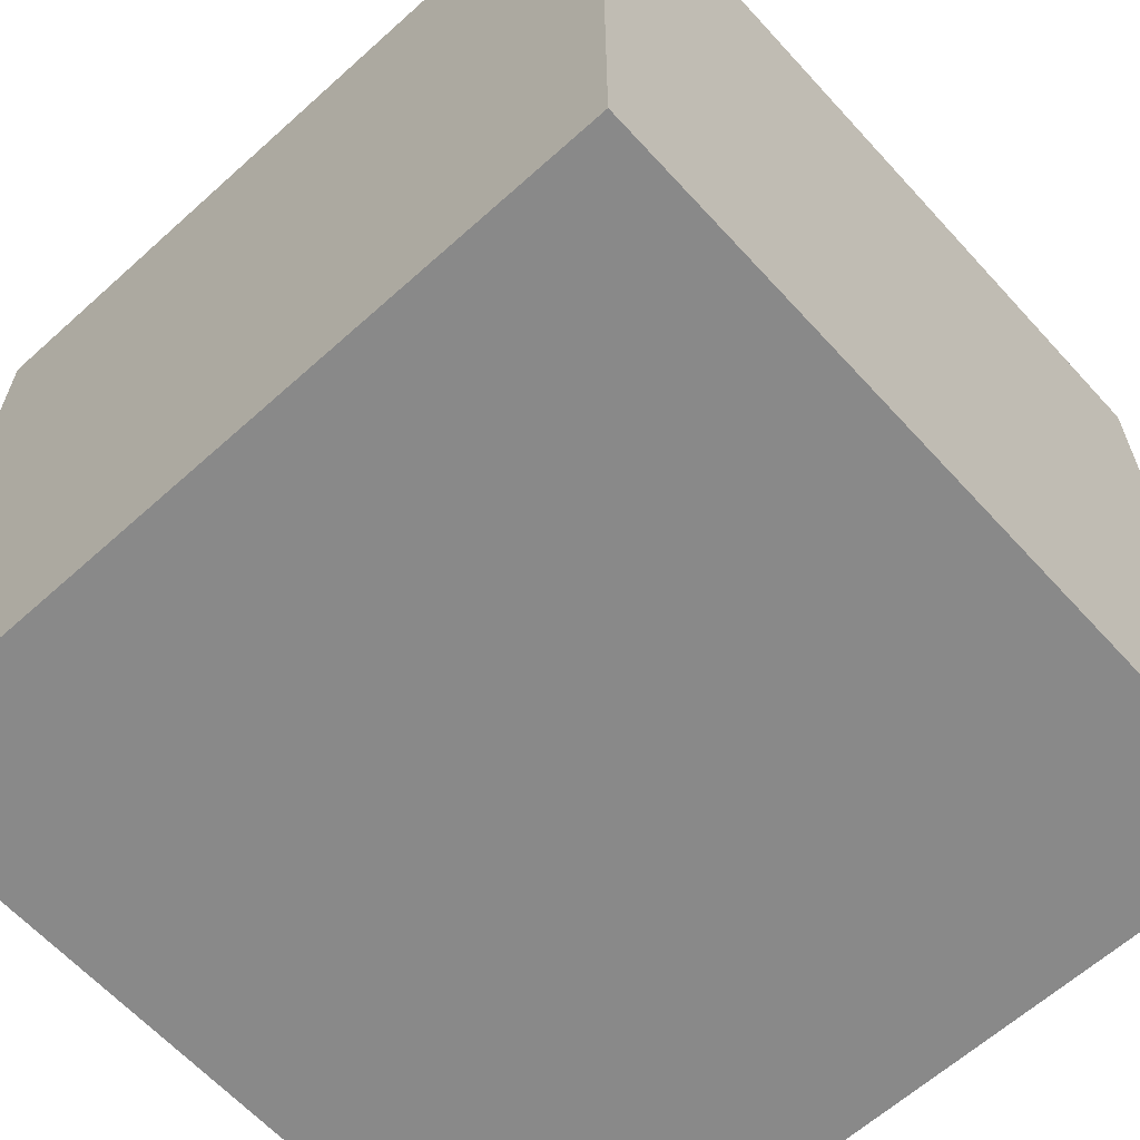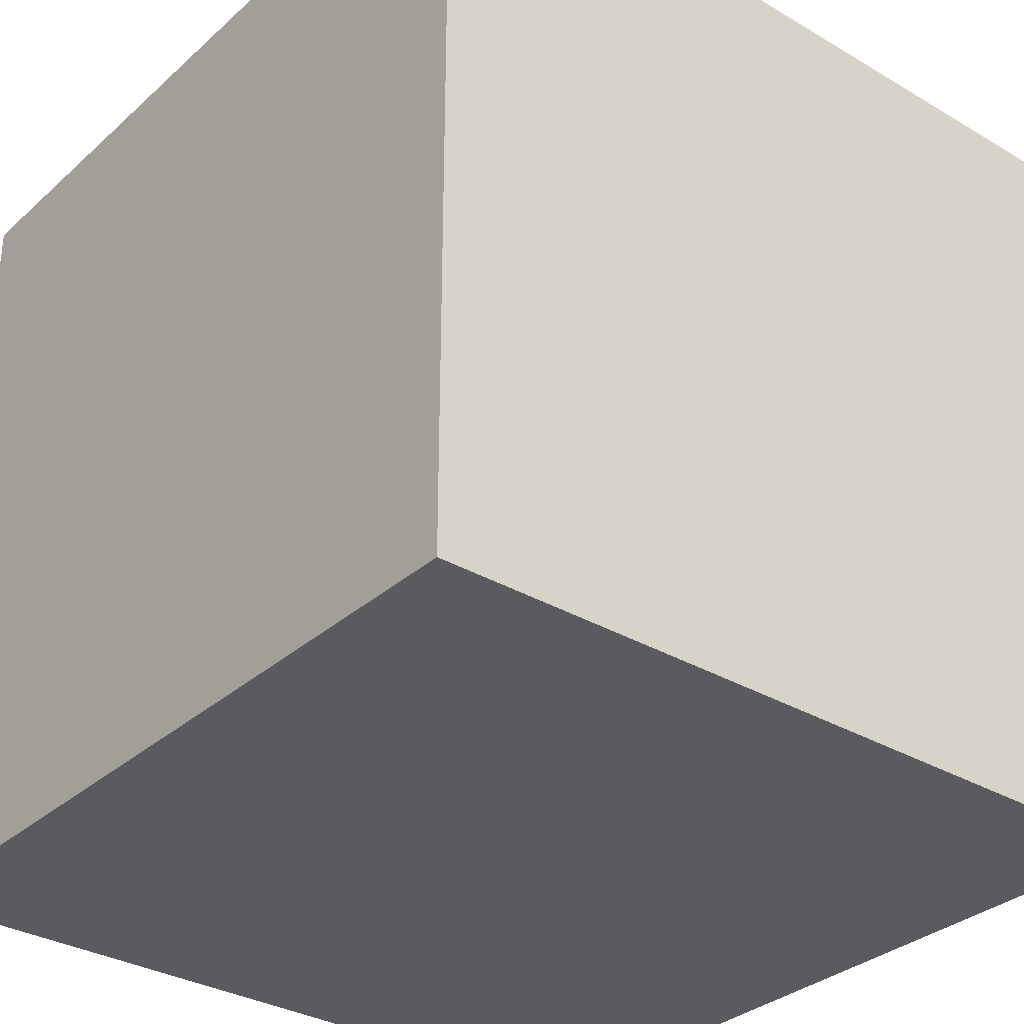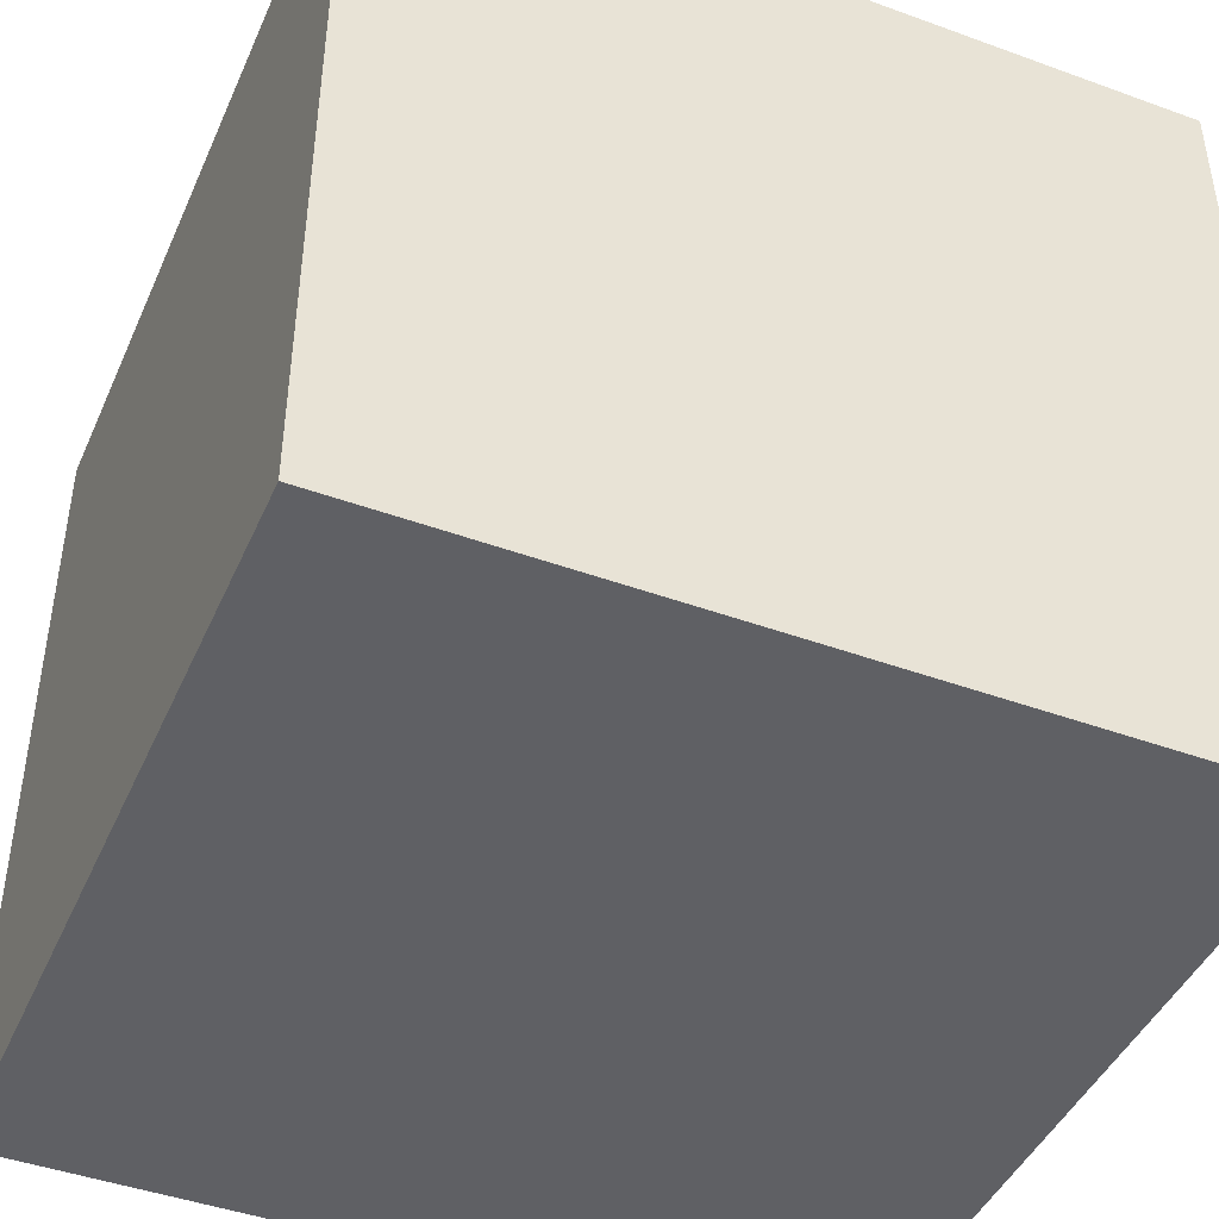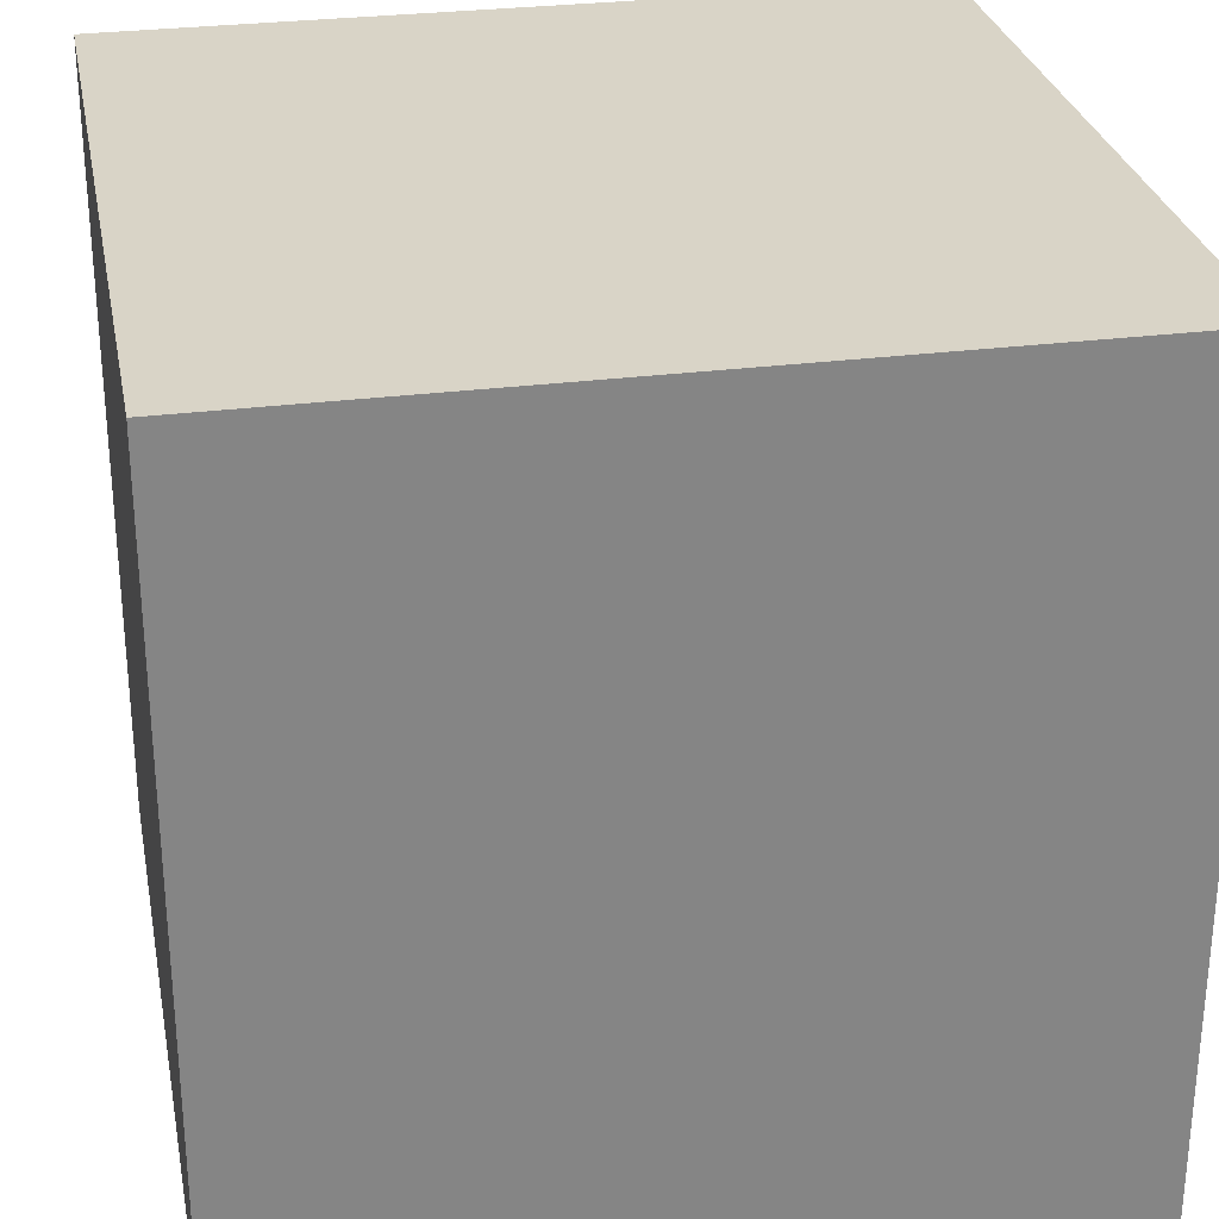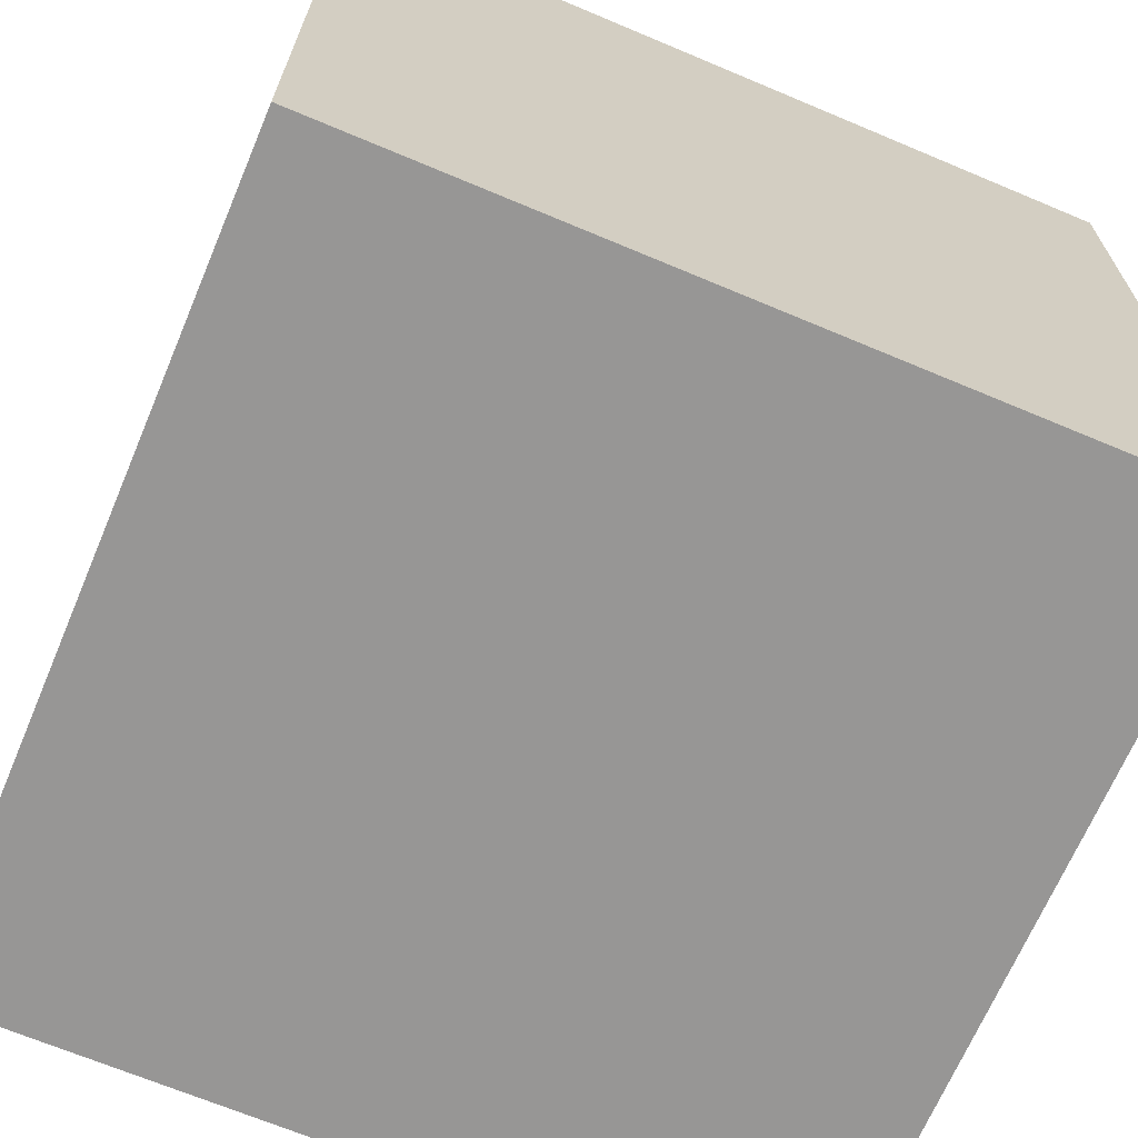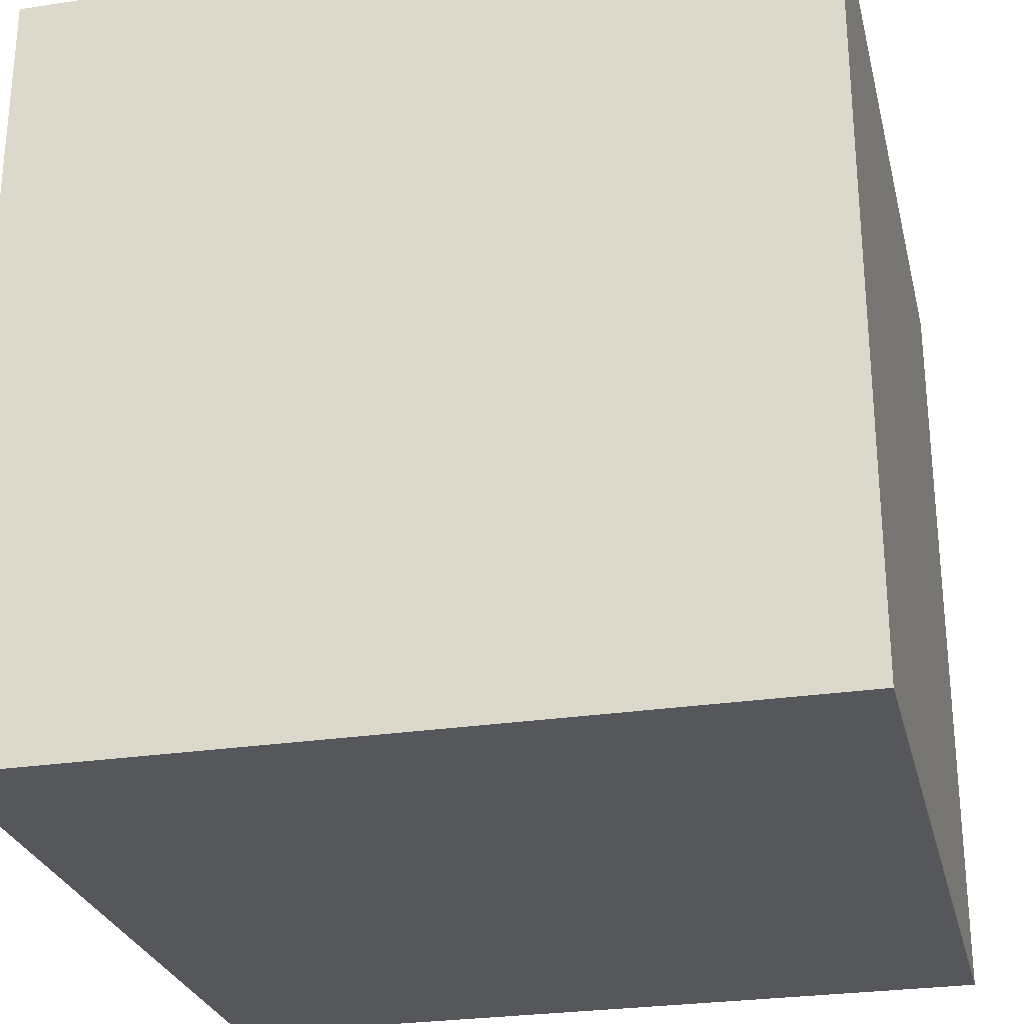
<metadata>
{"format":"obj","ext":"obj","renderer":"f3d","projection":"perspective","resolution":1024,"background":"white","views":[{"elev":-63.1,"azim":-47.7,"up":"+Y"},{"elev":-32.6,"azim":-129.3,"up":"+Z"},{"elev":-44.5,"azim":-113.0,"up":"+Z"},{"elev":28.7,"azim":-100.9,"up":"+Y"},{"elev":-67.8,"azim":157.1,"up":"+Z"},{"elev":-27.1,"azim":-166.7,"up":"+Y"}]}
</metadata>
<code>
o Main_Cube_Plane.001
v -0.5 0.5 -0.5
v -0.5 -0.5 -0.5
v -0.5 0.5 0.5
v -0.5 -0.5 0.5
v 0.5 -0.5 0.5
v 0.5 0.5 0.5
v 0.5 -0.5 -0.5
v 0.5 0.5 -0.5
v -0.5 0.25 -0.5
v -0.5 0 -0.5
v -0.5 -0.25 -0.5
v -0.5 0.5 0.25
v -0.5 0.5 0
v -0.5 0.5 -0.25
v -0.5 -0.25 0.5
v -0.5 0 0.5
v -0.5 0.25 0.5
v -0.5 -0.5 -0.25
v -0.5 -0.5 0
v -0.5 -0.5 0.25
v 0.25 -0.5 -0.5
v 0 -0.5 -0.5
v -0.25 -0.5 -0.5
v -0.25 0.5 -0.5
v 0 0.5 -0.5
v 0.25 0.5 -0.5
v 0.5 0.25 -0.5
v 0.5 0 -0.5
v 0.5 -0.25 -0.5
v 0.5 -0.5 0.25
v 0.5 -0.5 0
v 0.5 -0.5 -0.25
v 0.5 0.5 -0.25
v 0.5 0.5 0
v 0.5 0.5 0.25
v 0.5 0.25 0.5
v 0.5 0 0.5
v 0.5 -0.25 0.5
v -0.25 -0.5 0.5
v 0 -0.5 0.5
v 0.25 -0.5 0.5
v 0.25 0.5 0.5
v 0 0.5 0.5
v -0.25 0.5 0.5
v -0.5 -0.25 0.25
v -0.5 0 0.25
v -0.5 0.25 0.25
v -0.5 -0.25 0
v -0.5 0 0
v -0.5 0.25 0
v -0.5 -0.25 -0.25
v -0.5 0 -0.25
v -0.5 0.25 -0.25
v -0.25 -0.25 -0.5
v -0.25 0 -0.5
v -0.25 0.25 -0.5
v -0 -0.25 -0.5
v -0 0 -0.5
v -0 0.25 -0.5
v 0.25 -0.25 -0.5
v 0.25 0 -0.5
v 0.25 0.25 -0.5
v 0.5 -0.25 -0.25
v 0.5 0 -0.25
v 0.5 0.25 -0.25
v 0.5 -0.25 -0
v 0.5 0 -0
v 0.5 0.25 -0
v 0.5 -0.25 0.25
v 0.5 0 0.25
v 0.5 0.25 0.25
v 0.25 -0.25 0.5
v 0.25 0 0.5
v 0.25 0.25 0.5
v 0 -0.25 0.5
v 0 0 0.5
v 0 0.25 0.5
v -0.25 -0.25 0.5
v -0.25 0 0.5
v -0.25 0.25 0.5
v -0.25 -0.5 -0.25
v 0 -0.5 -0.25
v 0.25 -0.5 -0.25
v -0.25 -0.5 -0
v 0 -0.5 -0
v 0.25 -0.5 -0
v -0.25 -0.5 0.25
v 0 -0.5 0.25
v 0.25 -0.5 0.25
v 0.25 0.5 -0.25
v -0 0.5 -0.25
v -0.25 0.5 -0.25
v 0.25 0.5 -0
v -0 0.5 -0
v -0.25 0.5 -0
v 0.25 0.5 0.25
v 0 0.5 0.25
v -0.25 0.5 0.25
f 46 48 45
f 47 49 46
f 49 51 48
f 50 52 49
f 15 20 4
f 16 45 15
f 17 46 16
f 17 12 47
f 12 50 47
f 50 14 53
f 14 9 53
f 53 10 52
f 52 11 51
f 51 2 18
f 48 18 19
f 45 19 20
f 55 57 54
f 56 58 55
f 58 60 57
f 59 61 58
f 11 23 2
f 10 54 11
f 9 55 10
f 1 56 9
f 24 59 56
f 59 26 62
f 26 27 62
f 62 28 61
f 61 29 60
f 60 7 21
f 57 21 22
f 54 22 23
f 64 66 63
f 65 67 64
f 67 69 66
f 68 70 67
f 29 32 7
f 28 63 29
f 27 64 28
f 8 65 27
f 33 68 65
f 68 35 71
f 35 36 71
f 71 37 70
f 70 38 69
f 69 5 30
f 66 30 31
f 63 31 32
f 73 75 72
f 74 76 73
f 76 78 75
f 77 79 76
f 38 41 5
f 37 72 38
f 36 73 37
f 6 74 36
f 42 77 74
f 77 44 80
f 44 17 80
f 79 17 16
f 79 15 78
f 39 15 4
f 75 39 40
f 72 40 41
f 82 84 81
f 83 85 82
f 85 87 84
f 86 88 85
f 23 18 2
f 22 81 23
f 21 82 22
f 21 32 83
f 83 31 86
f 31 89 86
f 30 41 89
f 89 40 88
f 88 39 87
f 20 39 4
f 19 87 20
f 18 84 19
f 91 93 90
f 92 94 91
f 94 96 93
f 95 97 94
f 26 33 8
f 25 90 26
f 24 91 25
f 1 92 24
f 14 95 92
f 13 98 95
f 12 44 98
f 98 43 97
f 97 42 96
f 96 6 35
f 93 35 34
f 90 34 33
f 46 49 48
f 47 50 49
f 49 52 51
f 50 53 52
f 15 45 20
f 16 46 45
f 17 47 46
f 17 3 12
f 12 13 50
f 50 13 14
f 14 1 9
f 53 9 10
f 52 10 11
f 51 11 2
f 48 51 18
f 45 48 19
f 55 58 57
f 56 59 58
f 58 61 60
f 59 62 61
f 11 54 23
f 10 55 54
f 9 56 55
f 1 24 56
f 24 25 59
f 59 25 26
f 26 8 27
f 62 27 28
f 61 28 29
f 60 29 7
f 57 60 21
f 54 57 22
f 64 67 66
f 65 68 67
f 67 70 69
f 68 71 70
f 29 63 32
f 28 64 63
f 27 65 64
f 8 33 65
f 33 34 68
f 68 34 35
f 35 6 36
f 71 36 37
f 70 37 38
f 69 38 5
f 66 69 30
f 63 66 31
f 73 76 75
f 74 77 76
f 76 79 78
f 77 80 79
f 38 72 41
f 37 73 72
f 36 74 73
f 6 42 74
f 42 43 77
f 77 43 44
f 44 3 17
f 79 80 17
f 79 16 15
f 39 78 15
f 75 78 39
f 72 75 40
f 82 85 84
f 83 86 85
f 85 88 87
f 86 89 88
f 23 81 18
f 22 82 81
f 21 83 82
f 21 7 32
f 83 32 31
f 31 30 89
f 30 5 41
f 89 41 40
f 88 40 39
f 20 87 39
f 19 84 87
f 18 81 84
f 91 94 93
f 92 95 94
f 94 97 96
f 95 98 97
f 26 90 33
f 25 91 90
f 24 92 91
f 1 14 92
f 14 13 95
f 13 12 98
f 12 3 44
f 98 44 43
f 97 43 42
f 96 42 6
f 93 96 35
f 90 93 34

</code>
